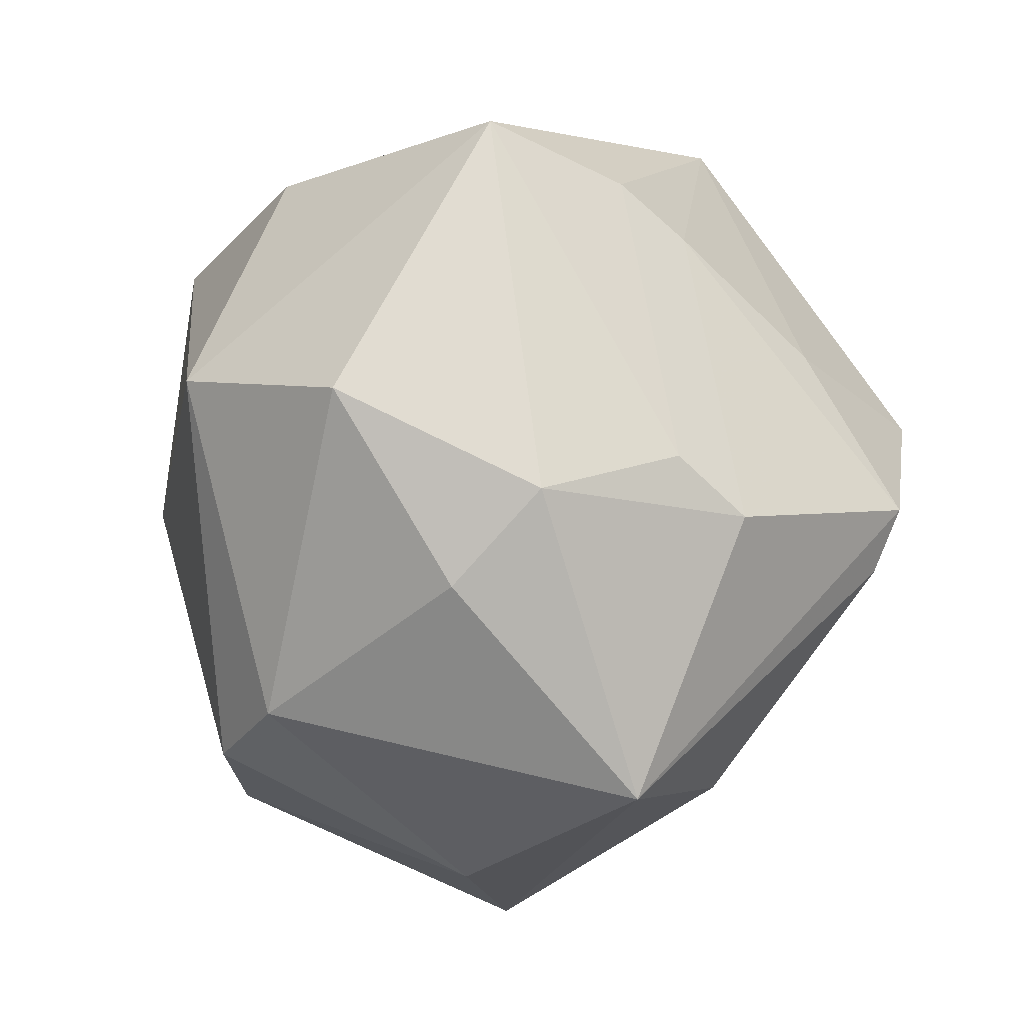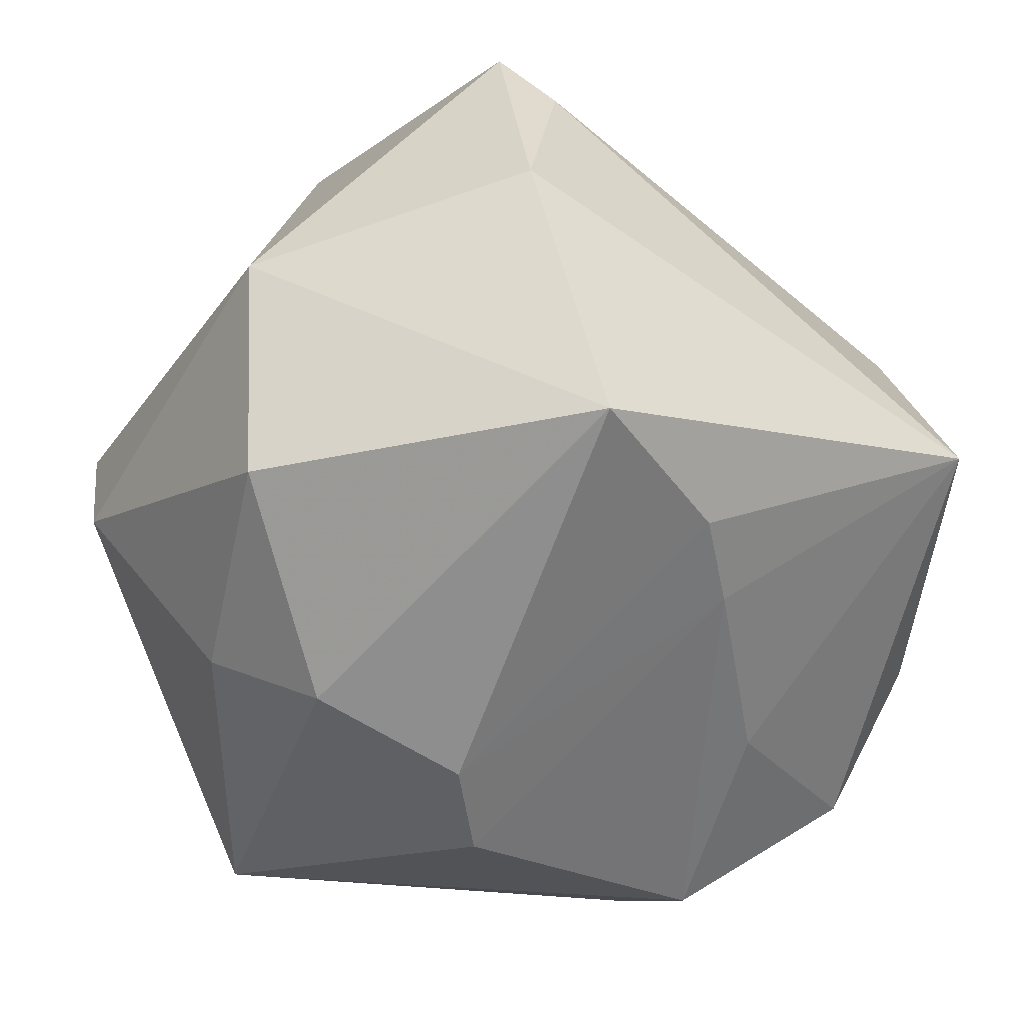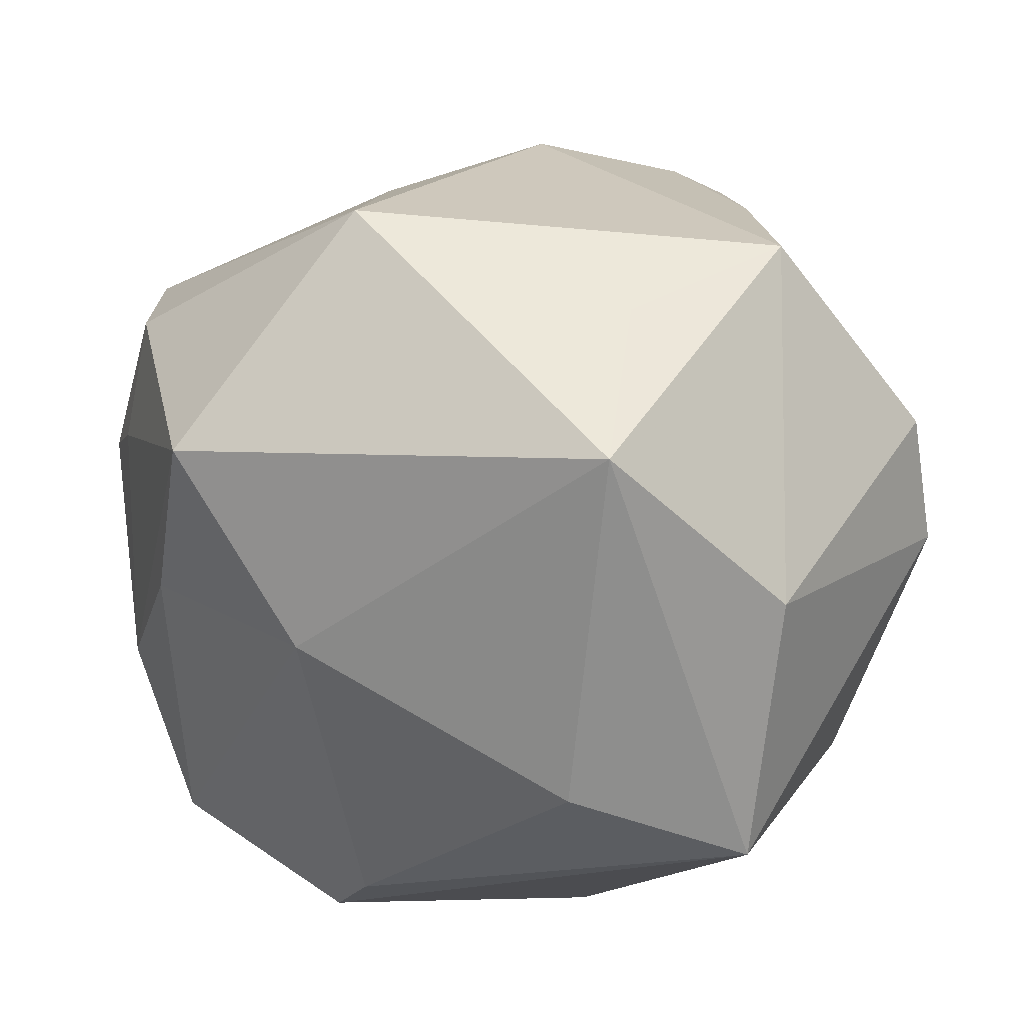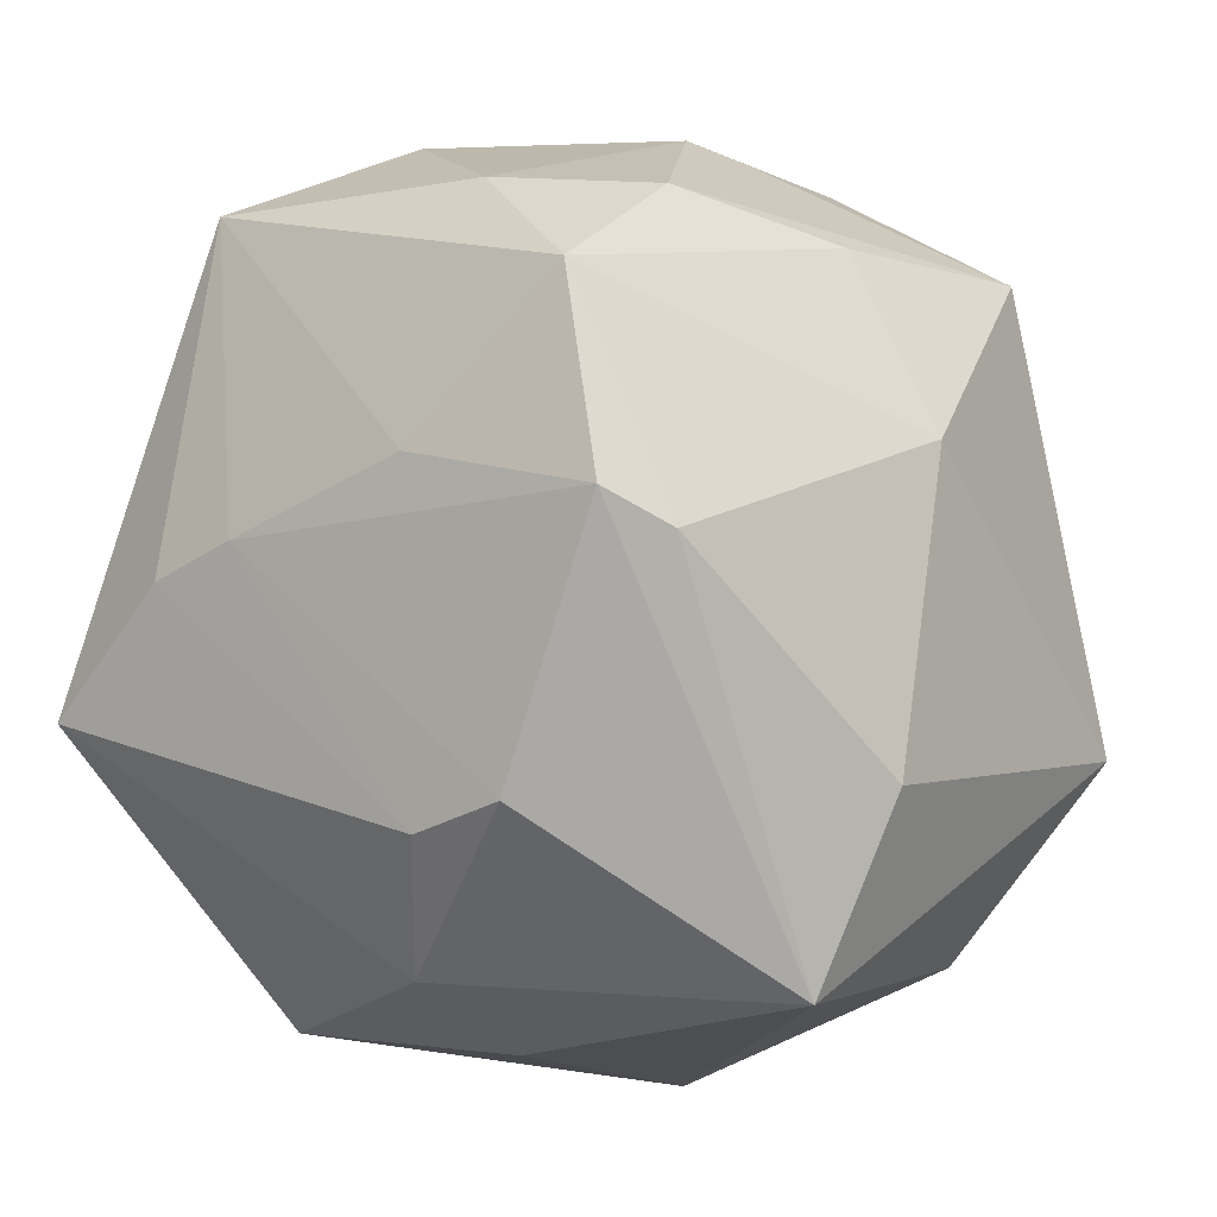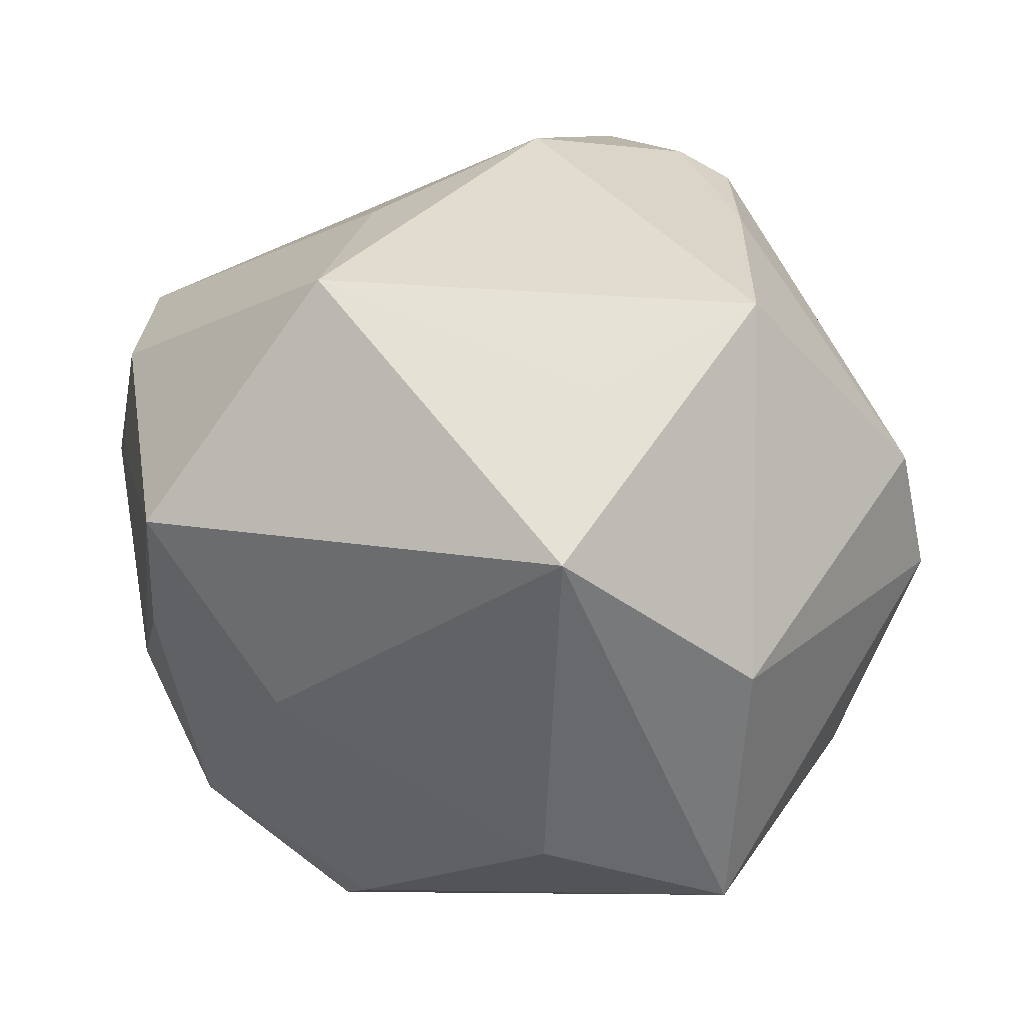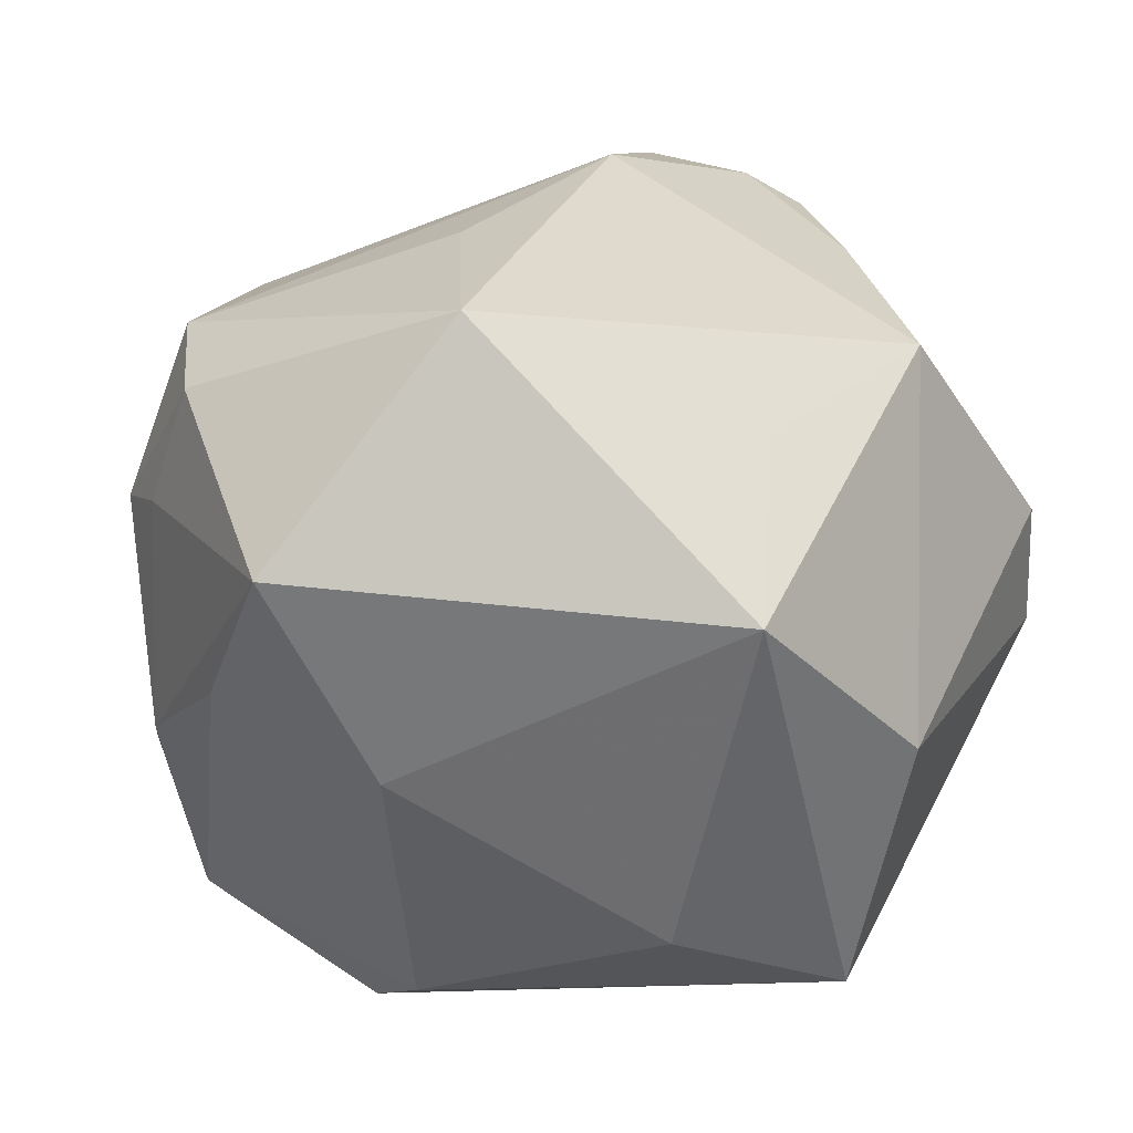
<metadata>
{"format":"obj","ext":"obj","renderer":"f3d","projection":"perspective","resolution":1024,"background":"white","views":[{"elev":13.0,"azim":133.4,"up":"+Y"},{"elev":-24.3,"azim":151.2,"up":"+Z"},{"elev":-11.7,"azim":-3.7,"up":"+Z"},{"elev":-78.3,"azim":-99.1,"up":"+Z"},{"elev":0.3,"azim":1.6,"up":"+Z"},{"elev":0.8,"azim":-13.3,"up":"+Z"}]}
</metadata>
<code>
v -0.04634 -0.006506 0.02865
v 0.005978 -0.05687 -0.004681
v -0.007242 0.03936 -0.02462
v -0.02852 -0.03052 -0.02182
v 0.04704 0.02284 0.01297
v 0.003515 -0.03054 -0.03979
v 0.01743 0.02989 0.04698
v -0.04225 0.01032 -0.03626
v 0.02768 -0.01804 0.03732
v 0.01175 0.009394 0.05135
v -0.04527 -0.01856 -0.01251
v 0.0152 0.01623 -0.04281
v 0.02777 -0.04189 -0.01813
v -0.04721 0.01933 -0.01987
v -0.03596 0.008493 0.03422
v 0.02821 -0.04108 0.02518
v -0.01976 -0.004161 -0.04798
v 0.01197 0.03441 0.04025
v -0.05232 -0.000997 0.009285
v -0.02078 0.02314 -0.0349
v -0.04302 -0.03773 -2.69e-05
v 0.02682 -0.003306 0.04418
v 0.00892 0.008308 -0.0484
v 0.0208 -0.001217 0.04785
v 0.002244 -0.008885 0.04865
v -0.04931 0.001017 -0.01736
v -0.04798 -0.01839 0.02066
v 0.04704 -0.02625 0.007635
v -0.03821 0.0307 0.01739
v 0.05006 -0.01725 -0.005
v 0.02167 0.04537 0.02149
v -0.02302 0.003995 -0.04948
v 0.0409 0.00189 -0.02876
v 0.03242 0.01381 -0.03569
v -0.05055 -0.009025 0.00852
v 0.02532 -0.02521 -0.04541
v 0.00962 -0.04714 0.01526
v -0.0005789 0.04683 -0.01933
v -0.01772 -0.01978 0.03815
v -0.03727 0.0469 -0.002876
v 0.01765 0.0557 -0.01301
v -0.04719 0.02716 0.004673
v 0.04711 0.02544 -0.01488
v -0.02229 -0.04303 0.02788
f 44 21 2
f 34 36 23
f 33 36 34
f 30 36 33
f 2 36 13
f 13 36 30
f 2 21 4
f 43 33 34
f 5 30 43
f 30 33 43
f 25 9 24
f 2 13 16
f 16 25 44
f 9 25 16
f 28 30 5
f 9 16 28
f 28 13 30
f 28 16 13
f 24 9 22
f 22 28 5
f 9 28 22
f 34 23 12
f 1 19 27
f 27 44 1
f 21 44 27
f 40 20 8
f 1 44 39
f 39 25 1
f 44 25 39
f 10 25 24
f 37 44 2
f 2 16 37
f 37 16 44
f 38 12 3
f 3 12 23
f 3 40 38
f 20 40 3
f 21 27 35
f 35 27 19
f 35 26 21
f 19 26 35
f 11 26 8
f 21 26 11
f 8 4 11
f 11 4 21
f 8 26 14
f 14 40 8
f 14 26 19
f 18 40 29
f 17 4 8
f 24 22 7
f 7 10 24
f 7 22 5
f 18 29 7
f 42 14 19
f 40 14 42
f 42 29 40
f 42 19 1
f 1 29 42
f 38 40 41
f 41 43 34
f 5 43 41
f 34 12 41
f 41 12 38
f 4 17 6
f 2 4 6
f 6 17 36
f 6 36 2
f 32 17 8
f 8 20 32
f 32 23 36
f 36 17 32
f 32 3 23
f 20 3 32
f 15 29 1
f 15 7 29
f 10 7 15
f 1 25 15
f 25 10 15
f 31 40 18
f 31 41 40
f 18 7 31
f 31 7 5
f 5 41 31

</code>
